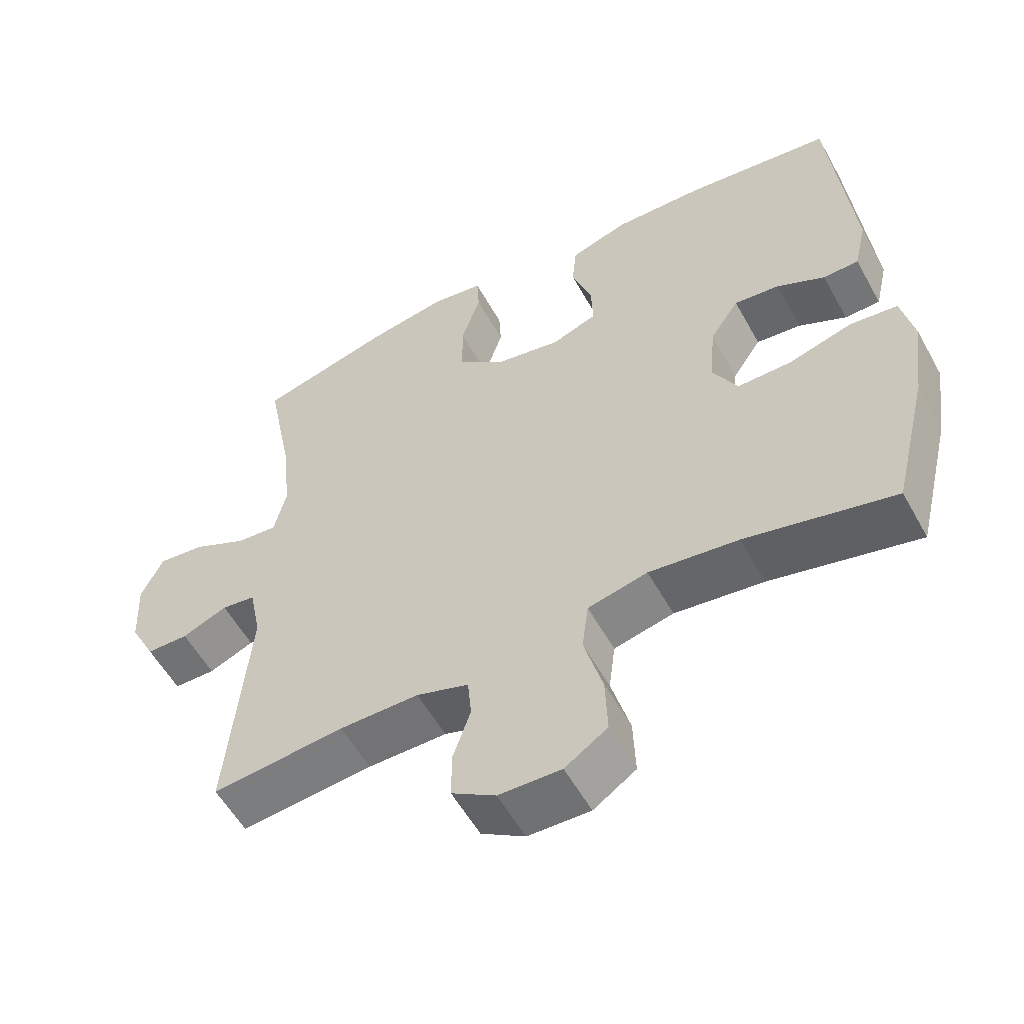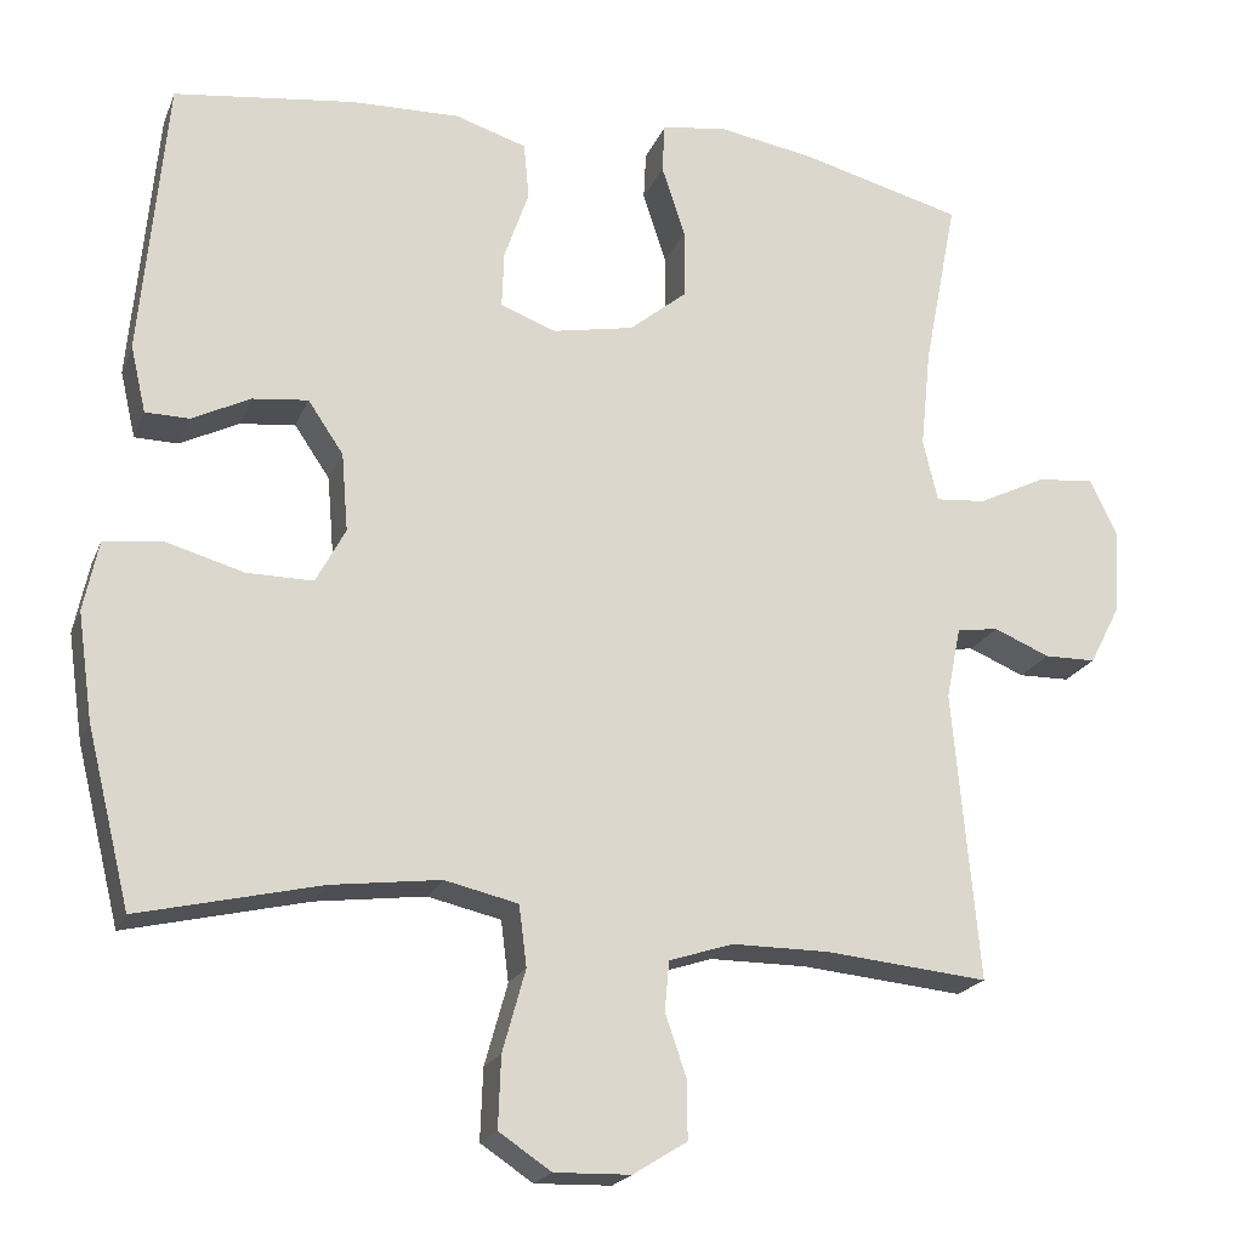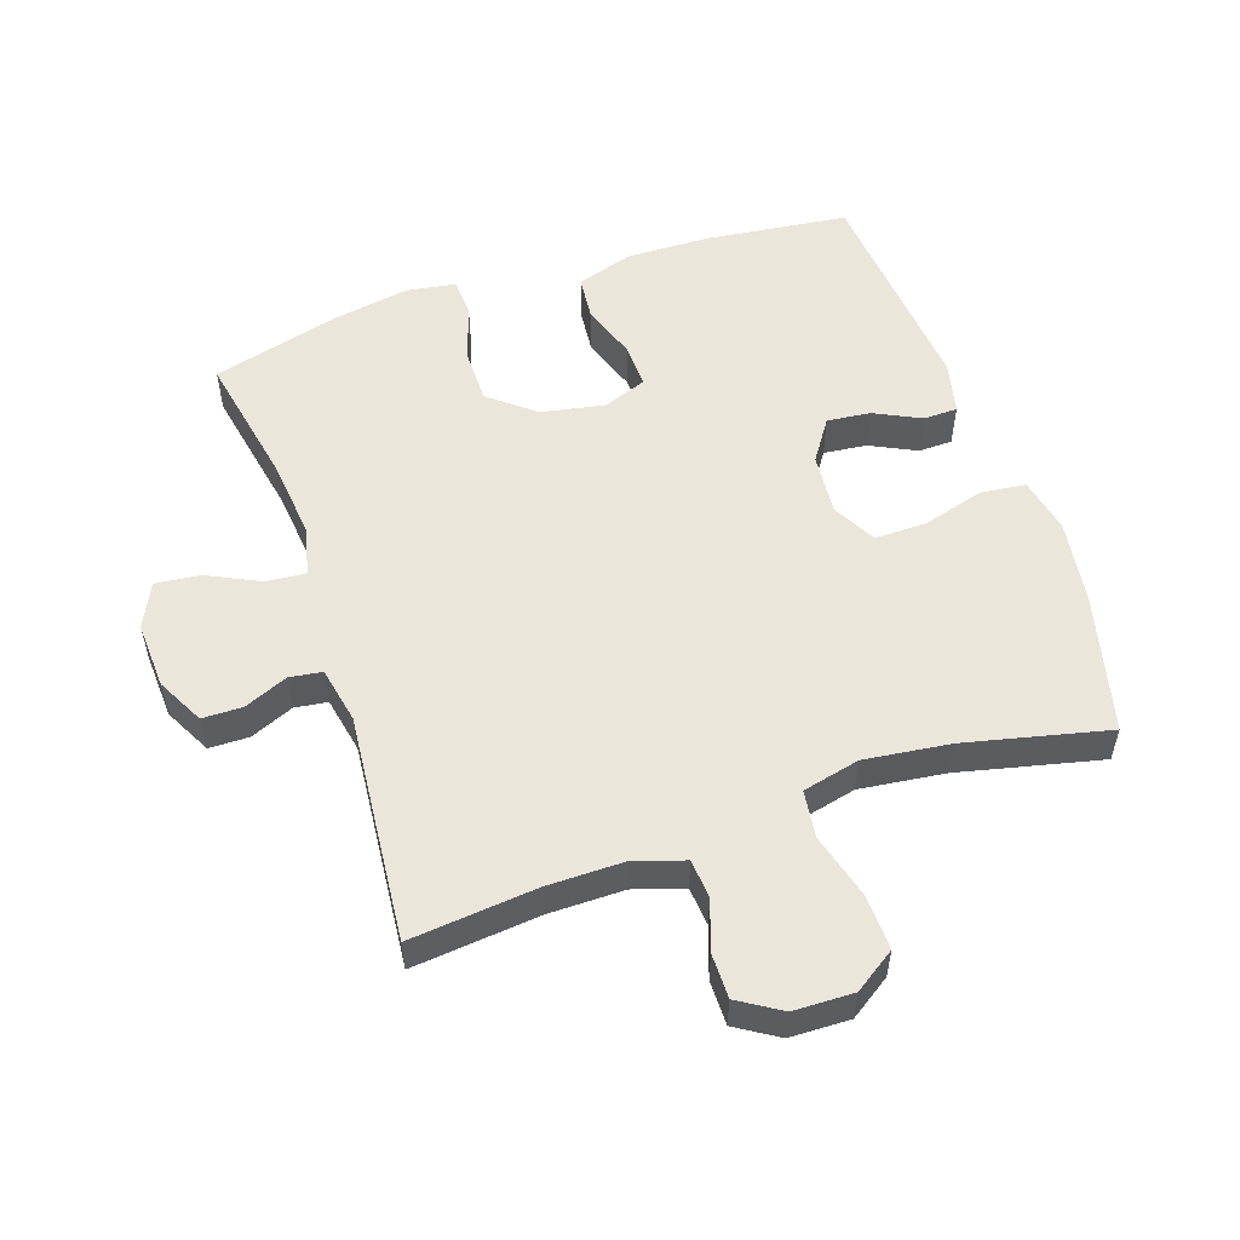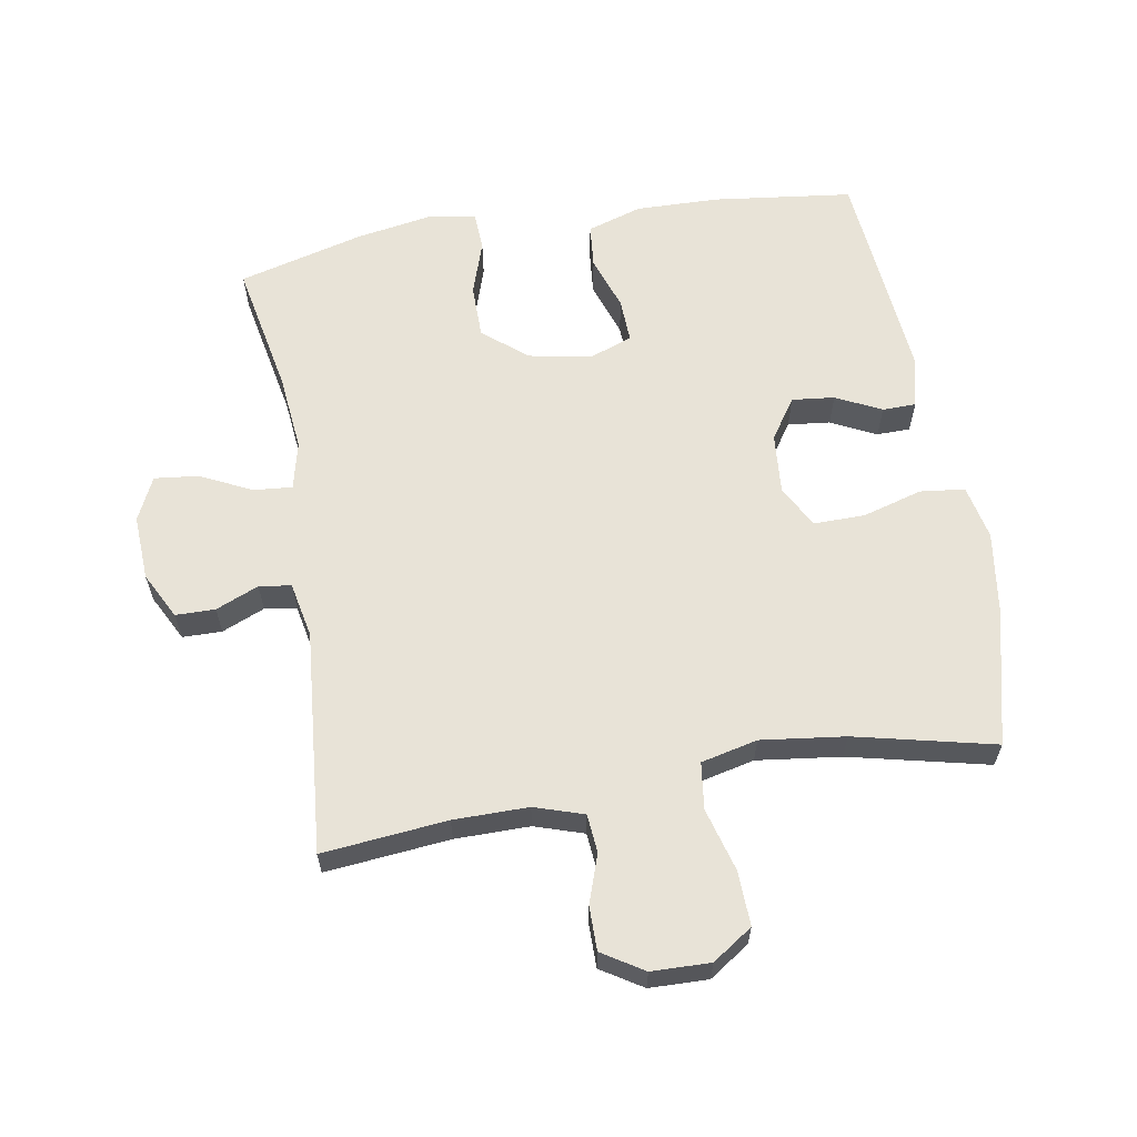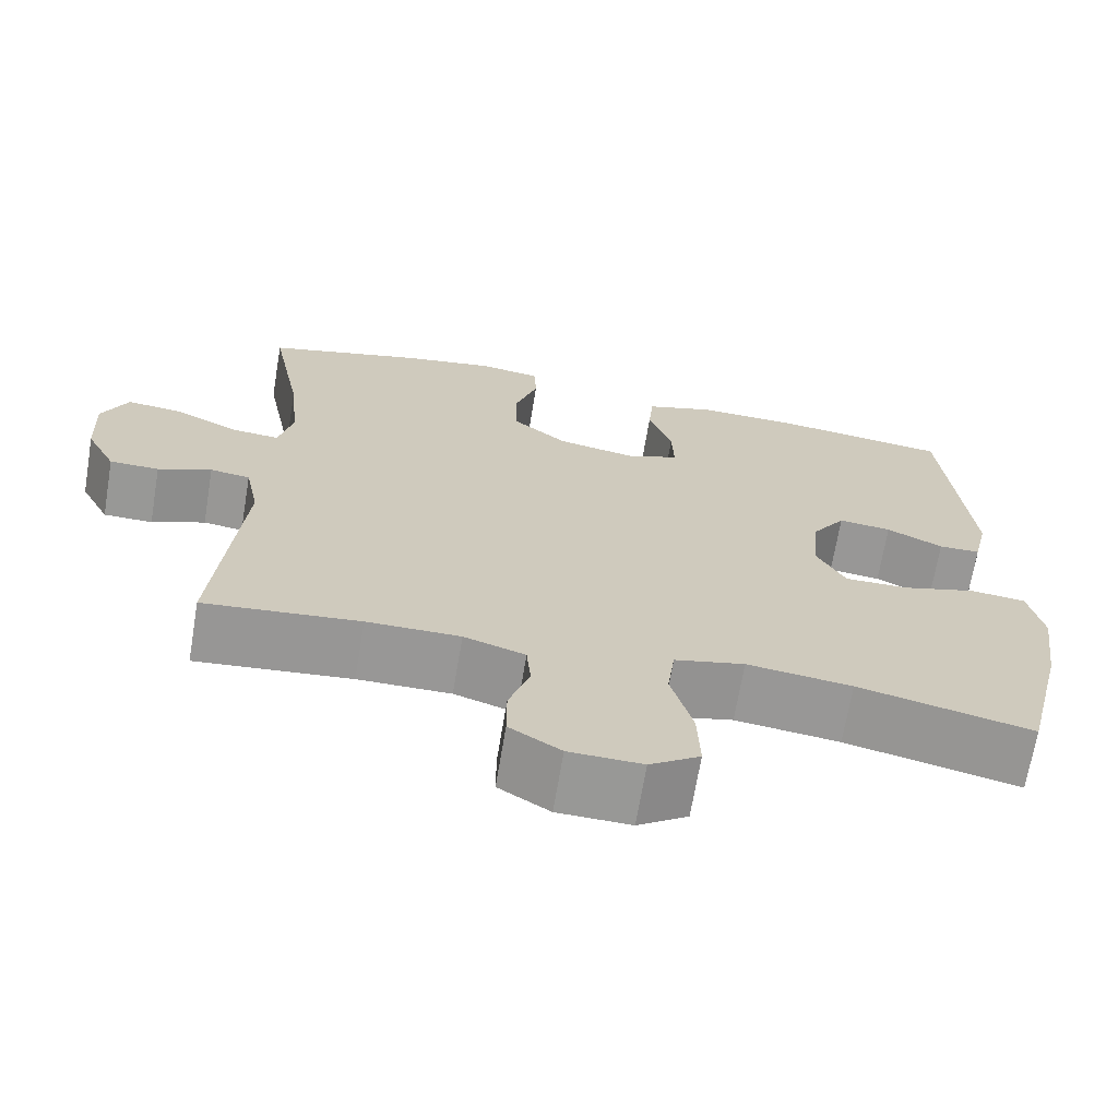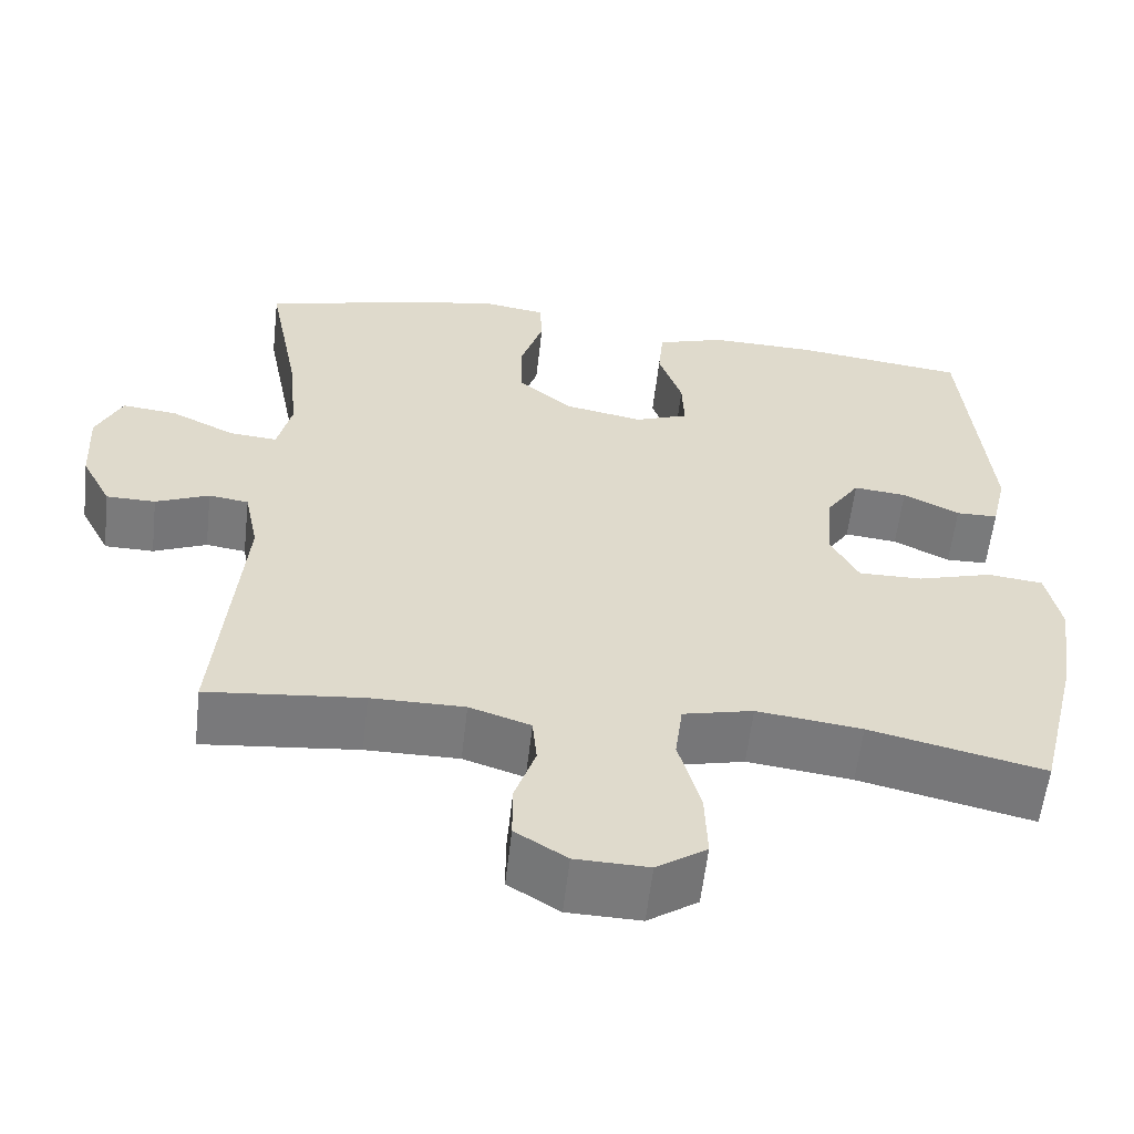
<metadata>
{"format":"obj","ext":"obj","renderer":"f3d","projection":"perspective","resolution":1024,"background":"white","views":[{"elev":-55.9,"azim":-151.3,"up":"+Z"},{"elev":-20.1,"azim":-17.7,"up":"+Z"},{"elev":54.7,"azim":161.3,"up":"+Y"},{"elev":62.2,"azim":170.3,"up":"+Y"},{"elev":-68.4,"azim":170.5,"up":"+Z"},{"elev":-58.1,"azim":173.5,"up":"+Z"}]}
</metadata>
<code>
o path460_path460.001
v 0.4473 0.0375 -0.1285
v 0.4647 0.0375 -0.04244
v 0.5146 0.0375 -0.03541
v 0.5814 0.0375 -0.06335
v 0.643 0.0375 -0.06256
v 0.6804 0.0375 0.009513
v 0.6856 0.0375 0.1109
v 0.6533 0.0375 0.1787
v 0.5844 0.0375 0.1711
v 0.5043 0.0375 0.132
v 0.4441 0.0375 0.127
v 0.4264 0.0375 0.2014
v 0.4387 0.0375 0.3218
v 0.4785 0.0375 0.526
v 0.283 0.0375 0.5778
v 0.1663 0.0375 0.5977
v 0.09065 0.0375 0.5858
v 0.08753 0.0375 0.527
v 0.1156 0.0375 0.4416
v 0.1153 0.0375 0.3583
v 0.0468 0.0375 0.3025
v -0.05041 0.0375 0.284
v -0.1172 0.0375 0.3089
v -0.1146 0.0375 0.3768
v -0.08509 0.0375 0.4611
v -0.0915 0.0375 0.5289
v -0.1771 0.0375 0.5559
v -0.3069 0.0375 0.5528
v -0.5234 0.0375 0.526
v -0.5548 0.0375 0.1913
v -0.5363 0.0375 0.1112
v -0.4841 0.0375 0.1102
v -0.4137 0.0375 0.1448
v -0.3474 0.0375 0.1521
v -0.3049 0.0375 0.08935
v -0.2971 0.0375 -0.004615
v -0.3326 0.0375 -0.07075
v -0.4123 0.0375 -0.06996
v -0.506 0.0375 -0.04315
v -0.5755 0.0375 -0.05119
v -0.5935 0.0375 -0.136
v -0.5755 0.0375 -0.2636
v -0.5234 0.0375 -0.4757
v -0.3054 0.0375 -0.4251
v -0.174 0.0375 -0.4087
v -0.08621 0.0375 -0.4291
v -0.07691 0.0375 -0.5019
v -0.1043 0.0375 -0.5999
v -0.1075 0.0375 -0.6852
v -0.04491 0.0375 -0.7271
v 0.04672 0.0375 -0.7248
v 0.1112 0.0375 -0.6846
v 0.1111 0.0375 -0.616
v 0.08511 0.0375 -0.54
v 0.09059 0.0375 -0.4809
v 0.1673 0.0375 -0.4561
v 0.2839 0.0375 -0.4565
v 0.4785 0.0375 -0.4757
v 0.4473 -0.0375 -0.1285
v 0.4647 -0.0375 -0.04244
v 0.5146 -0.0375 -0.03541
v 0.5814 -0.0375 -0.06335
v 0.643 -0.0375 -0.06256
v 0.6804 -0.0375 0.009513
v 0.6856 -0.0375 0.1109
v 0.6533 -0.0375 0.1787
v 0.5844 -0.0375 0.1711
v 0.5043 -0.0375 0.132
v 0.4441 -0.0375 0.127
v 0.4264 -0.0375 0.2014
v 0.4387 -0.0375 0.3218
v 0.4785 -0.0375 0.526
v 0.283 -0.0375 0.5778
v 0.1663 -0.0375 0.5977
v 0.09065 -0.0375 0.5858
v 0.08753 -0.0375 0.527
v 0.1156 -0.0375 0.4416
v 0.1153 -0.0375 0.3583
v 0.0468 -0.0375 0.3025
v -0.05041 -0.0375 0.284
v -0.1172 -0.0375 0.3089
v -0.1146 -0.0375 0.3768
v -0.08509 -0.0375 0.4611
v -0.0915 -0.0375 0.5289
v -0.1771 -0.0375 0.5559
v -0.3069 -0.0375 0.5528
v -0.5234 -0.0375 0.526
v -0.5548 -0.0375 0.1913
v -0.5363 -0.0375 0.1112
v -0.4841 -0.0375 0.1102
v -0.4137 -0.0375 0.1448
v -0.3474 -0.0375 0.1521
v -0.3049 -0.0375 0.08935
v -0.2971 -0.0375 -0.004615
v -0.3326 -0.0375 -0.07075
v -0.4123 -0.0375 -0.06996
v -0.506 -0.0375 -0.04315
v -0.5755 -0.0375 -0.05119
v -0.5935 -0.0375 -0.136
v -0.5755 -0.0375 -0.2636
v -0.5234 -0.0375 -0.4757
v -0.3054 -0.0375 -0.4251
v -0.174 -0.0375 -0.4087
v -0.08621 -0.0375 -0.4291
v -0.07691 -0.0375 -0.5019
v -0.1043 -0.0375 -0.5999
v -0.1075 -0.0375 -0.6852
v -0.04491 -0.0375 -0.7271
v 0.04672 -0.0375 -0.7248
v 0.1112 -0.0375 -0.6846
v 0.1111 -0.0375 -0.616
v 0.08511 -0.0375 -0.54
v 0.09059 -0.0375 -0.4809
v 0.1673 -0.0375 -0.4561
v 0.2839 -0.0375 -0.4565
v 0.4785 -0.0375 -0.4757
v 0.283 0.0375 0.5778
v 0.1663 0.0375 0.5977
v 0.09065 0.0375 0.5858
v 0.09065 0.0375 0.5858
v 0.08753 0.0375 0.527
v -0.0915 0.0375 0.5289
v -0.0915 0.0375 0.5289
v -0.1771 0.0375 0.5559
v -0.3069 0.0375 0.5528
v 0.4785 0.0375 0.526
v 0.4785 0.0375 0.526
v -0.5234 0.0375 0.526
v -0.5234 0.0375 0.526
v -0.08509 0.0375 0.4611
v 0.1156 0.0375 0.4416
v -0.1146 0.0375 0.3768
v 0.1153 0.0375 0.3583
v 0.4387 0.0375 0.3218
v -0.1172 0.0375 0.3089
v -0.1172 0.0375 0.3089
v 0.0468 0.0375 0.3025
v 0.4264 0.0375 0.2014
v -0.5548 0.0375 0.1913
v -0.05041 0.0375 0.284
v 0.4441 0.0375 0.127
v 0.4441 0.0375 0.127
v -0.4137 0.0375 0.1448
v -0.3474 0.0375 0.1521
v -0.3474 0.0375 0.1521
v -0.5363 0.0375 0.1112
v -0.5363 0.0375 0.1112
v 0.6856 0.0375 0.1109
v 0.6533 0.0375 0.1787
v 0.6533 0.0375 0.1787
v 0.5844 0.0375 0.1711
v 0.5043 0.0375 0.132
v -0.3049 0.0375 0.08935
v -0.4841 0.0375 0.1102
v 0.6804 0.0375 0.009513
v -0.2971 0.0375 -0.004615
v 0.643 0.0375 -0.06256
v 0.643 0.0375 -0.06256
v -0.3326 0.0375 -0.07075
v -0.3326 0.0375 -0.07075
v 0.5814 0.0375 -0.06335
v 0.5146 0.0375 -0.03541
v 0.4647 0.0375 -0.04244
v 0.4647 0.0375 -0.04244
v 0.4473 0.0375 -0.1285
v -0.4123 0.0375 -0.06996
v -0.506 0.0375 -0.04315
v -0.5755 0.0375 -0.05119
v -0.5755 0.0375 -0.05119
v -0.5935 0.0375 -0.136
v -0.5755 0.0375 -0.2636
v -0.174 0.0375 -0.4087
v -0.08621 0.0375 -0.4291
v -0.08621 0.0375 -0.4291
v -0.3054 0.0375 -0.4251
v -0.07691 0.0375 -0.5019
v 0.4785 0.0375 -0.4757
v 0.4785 0.0375 -0.4757
v 0.1673 0.0375 -0.4561
v 0.2839 0.0375 -0.4565
v -0.5234 0.0375 -0.4757
v -0.5234 0.0375 -0.4757
v 0.09059 0.0375 -0.4809
v 0.09059 0.0375 -0.4809
v 0.08511 0.0375 -0.54
v -0.1043 0.0375 -0.5999
v 0.1111 0.0375 -0.616
v -0.1075 0.0375 -0.6852
v 0.1112 0.0375 -0.6846
v 0.04672 0.0375 -0.7248
v -0.04491 0.0375 -0.7271
v 0.283 -0.0375 0.5778
v 0.1663 -0.0375 0.5977
v 0.09065 -0.0375 0.5858
v 0.09065 -0.0375 0.5858
v 0.08753 -0.0375 0.527
v -0.0915 -0.0375 0.5289
v -0.0915 -0.0375 0.5289
v -0.1771 -0.0375 0.5559
v -0.3069 -0.0375 0.5528
v 0.4785 -0.0375 0.526
v 0.4785 -0.0375 0.526
v -0.5234 -0.0375 0.526
v -0.5234 -0.0375 0.526
v -0.08509 -0.0375 0.4611
v 0.1156 -0.0375 0.4416
v -0.1146 -0.0375 0.3768
v 0.1153 -0.0375 0.3583
v 0.4387 -0.0375 0.3218
v -0.1172 -0.0375 0.3089
v -0.1172 -0.0375 0.3089
v 0.0468 -0.0375 0.3025
v 0.4264 -0.0375 0.2014
v -0.5548 -0.0375 0.1913
v -0.05041 -0.0375 0.284
v 0.4441 -0.0375 0.127
v 0.4441 -0.0375 0.127
v -0.4137 -0.0375 0.1448
v -0.3474 -0.0375 0.1521
v -0.3474 -0.0375 0.1521
v -0.5363 -0.0375 0.1112
v -0.5363 -0.0375 0.1112
v 0.6856 -0.0375 0.1109
v 0.6533 -0.0375 0.1787
v 0.6533 -0.0375 0.1787
v 0.5844 -0.0375 0.1711
v 0.5043 -0.0375 0.132
v -0.3049 -0.0375 0.08935
v -0.4841 -0.0375 0.1102
v 0.6804 -0.0375 0.009513
v -0.2971 -0.0375 -0.004615
v 0.643 -0.0375 -0.06256
v 0.643 -0.0375 -0.06256
v -0.3326 -0.0375 -0.07075
v -0.3326 -0.0375 -0.07075
v 0.5814 -0.0375 -0.06335
v 0.5146 -0.0375 -0.03541
v 0.4647 -0.0375 -0.04244
v 0.4647 -0.0375 -0.04244
v 0.4473 -0.0375 -0.1285
v -0.4123 -0.0375 -0.06996
v -0.506 -0.0375 -0.04315
v -0.5755 -0.0375 -0.05119
v -0.5755 -0.0375 -0.05119
v -0.5935 -0.0375 -0.136
v -0.5755 -0.0375 -0.2636
v -0.174 -0.0375 -0.4087
v -0.08621 -0.0375 -0.4291
v -0.08621 -0.0375 -0.4291
v -0.3054 -0.0375 -0.4251
v -0.07691 -0.0375 -0.5019
v 0.4785 -0.0375 -0.4757
v 0.4785 -0.0375 -0.4757
v 0.1673 -0.0375 -0.4561
v 0.2839 -0.0375 -0.4565
v -0.5234 -0.0375 -0.4757
v -0.5234 -0.0375 -0.4757
v 0.09059 -0.0375 -0.4809
v 0.09059 -0.0375 -0.4809
v 0.08511 -0.0375 -0.54
v -0.1043 -0.0375 -0.5999
v 0.1111 -0.0375 -0.616
v -0.1075 -0.0375 -0.6852
v 0.1112 -0.0375 -0.6846
v 0.04672 -0.0375 -0.7248
v -0.04491 -0.0375 -0.7271
f 206 193 196
f 245 246 241
f 227 237 230
f 240 255 252
f 216 213 212
f 200 207 199
f 261 260 251
f 260 261 262
f 199 205 197
f 219 228 210
f 200 219 207
f 192 209 201
f 192 206 209
f 218 219 203
f 214 218 203
f 248 240 231
f 262 261 265
f 250 247 234
f 227 230 226
f 230 223 226
f 264 262 265
f 234 247 231
f 231 247 248
f 248 254 240
f 240 254 255
f 193 206 192
f 243 245 242
f 246 250 241
f 230 237 236
f 208 213 209
f 212 238 216
f 196 193 194
f 206 208 209
f 266 265 261
f 258 251 260
f 251 258 248
f 221 229 214
f 203 219 200
f 258 254 248
f 207 205 199
f 212 213 208
f 215 231 212
f 226 223 224
f 237 216 238
f 230 236 232
f 231 240 212
f 210 228 215
f 241 250 234
f 256 250 246
f 263 266 261
f 218 214 229
f 216 237 227
f 207 219 210
f 242 245 241
f 228 231 215
f 212 240 238
f 15 16 74 73
f 16 120 195 74
f 17 18 76 75
f 123 27 85 198
f 27 28 86 85
f 127 15 73 202
f 28 129 204 86
f 25 26 84 83
f 18 19 77 76
f 24 25 83 82
f 19 20 78 77
f 13 14 72 71
f 136 24 82 211
f 20 21 79 78
f 12 13 71 70
f 29 30 88 87
f 22 23 81 80
f 21 22 80 79
f 142 12 70 217
f 33 145 220 91
f 30 147 222 88
f 7 150 225 65
f 8 9 67 66
f 9 10 68 67
f 34 35 93 92
f 32 33 91 90
f 31 32 90 89
f 10 11 69 68
f 6 7 65 64
f 35 36 94 93
f 158 6 64 233
f 36 160 235 94
f 4 5 63 62
f 3 4 62 61
f 164 3 61 239
f 1 2 60 59
f 38 39 97 96
f 39 169 244 97
f 40 41 99 98
f 37 38 96 95
f 41 42 100 99
f 45 174 249 103
f 44 45 103 102
f 46 47 105 104
f 178 1 59 253
f 56 57 115 114
f 182 44 102 257
f 42 43 101 100
f 184 56 114 259
f 57 58 116 115
f 54 55 113 112
f 47 48 106 105
f 53 54 112 111
f 48 49 107 106
f 52 53 111 110
f 51 52 110 109
f 50 51 109 108
f 49 50 108 107
f 131 121 118
f 170 166 171
f 152 155 162
f 165 177 180
f 141 137 138
f 125 124 132
f 186 176 185
f 185 187 186
f 124 122 130
f 144 135 153
f 125 132 144
f 117 126 134
f 117 134 131
f 143 128 144
f 139 128 143
f 173 156 165
f 187 190 186
f 175 159 172
f 152 151 155
f 155 151 148
f 189 190 187
f 159 156 172
f 156 173 172
f 173 165 179
f 165 180 179
f 118 117 131
f 168 167 170
f 171 166 175
f 155 161 162
f 133 134 138
f 137 141 163
f 121 119 118
f 131 134 133
f 191 186 190
f 183 185 176
f 176 173 183
f 146 139 154
f 128 125 144
f 183 173 179
f 132 124 130
f 137 133 138
f 140 137 156
f 151 149 148
f 162 163 141
f 155 157 161
f 156 137 165
f 135 140 153
f 166 159 175
f 181 171 175
f 188 186 191
f 143 154 139
f 141 152 162
f 132 135 144
f 167 166 170
f 153 140 156
f 137 163 165

</code>
